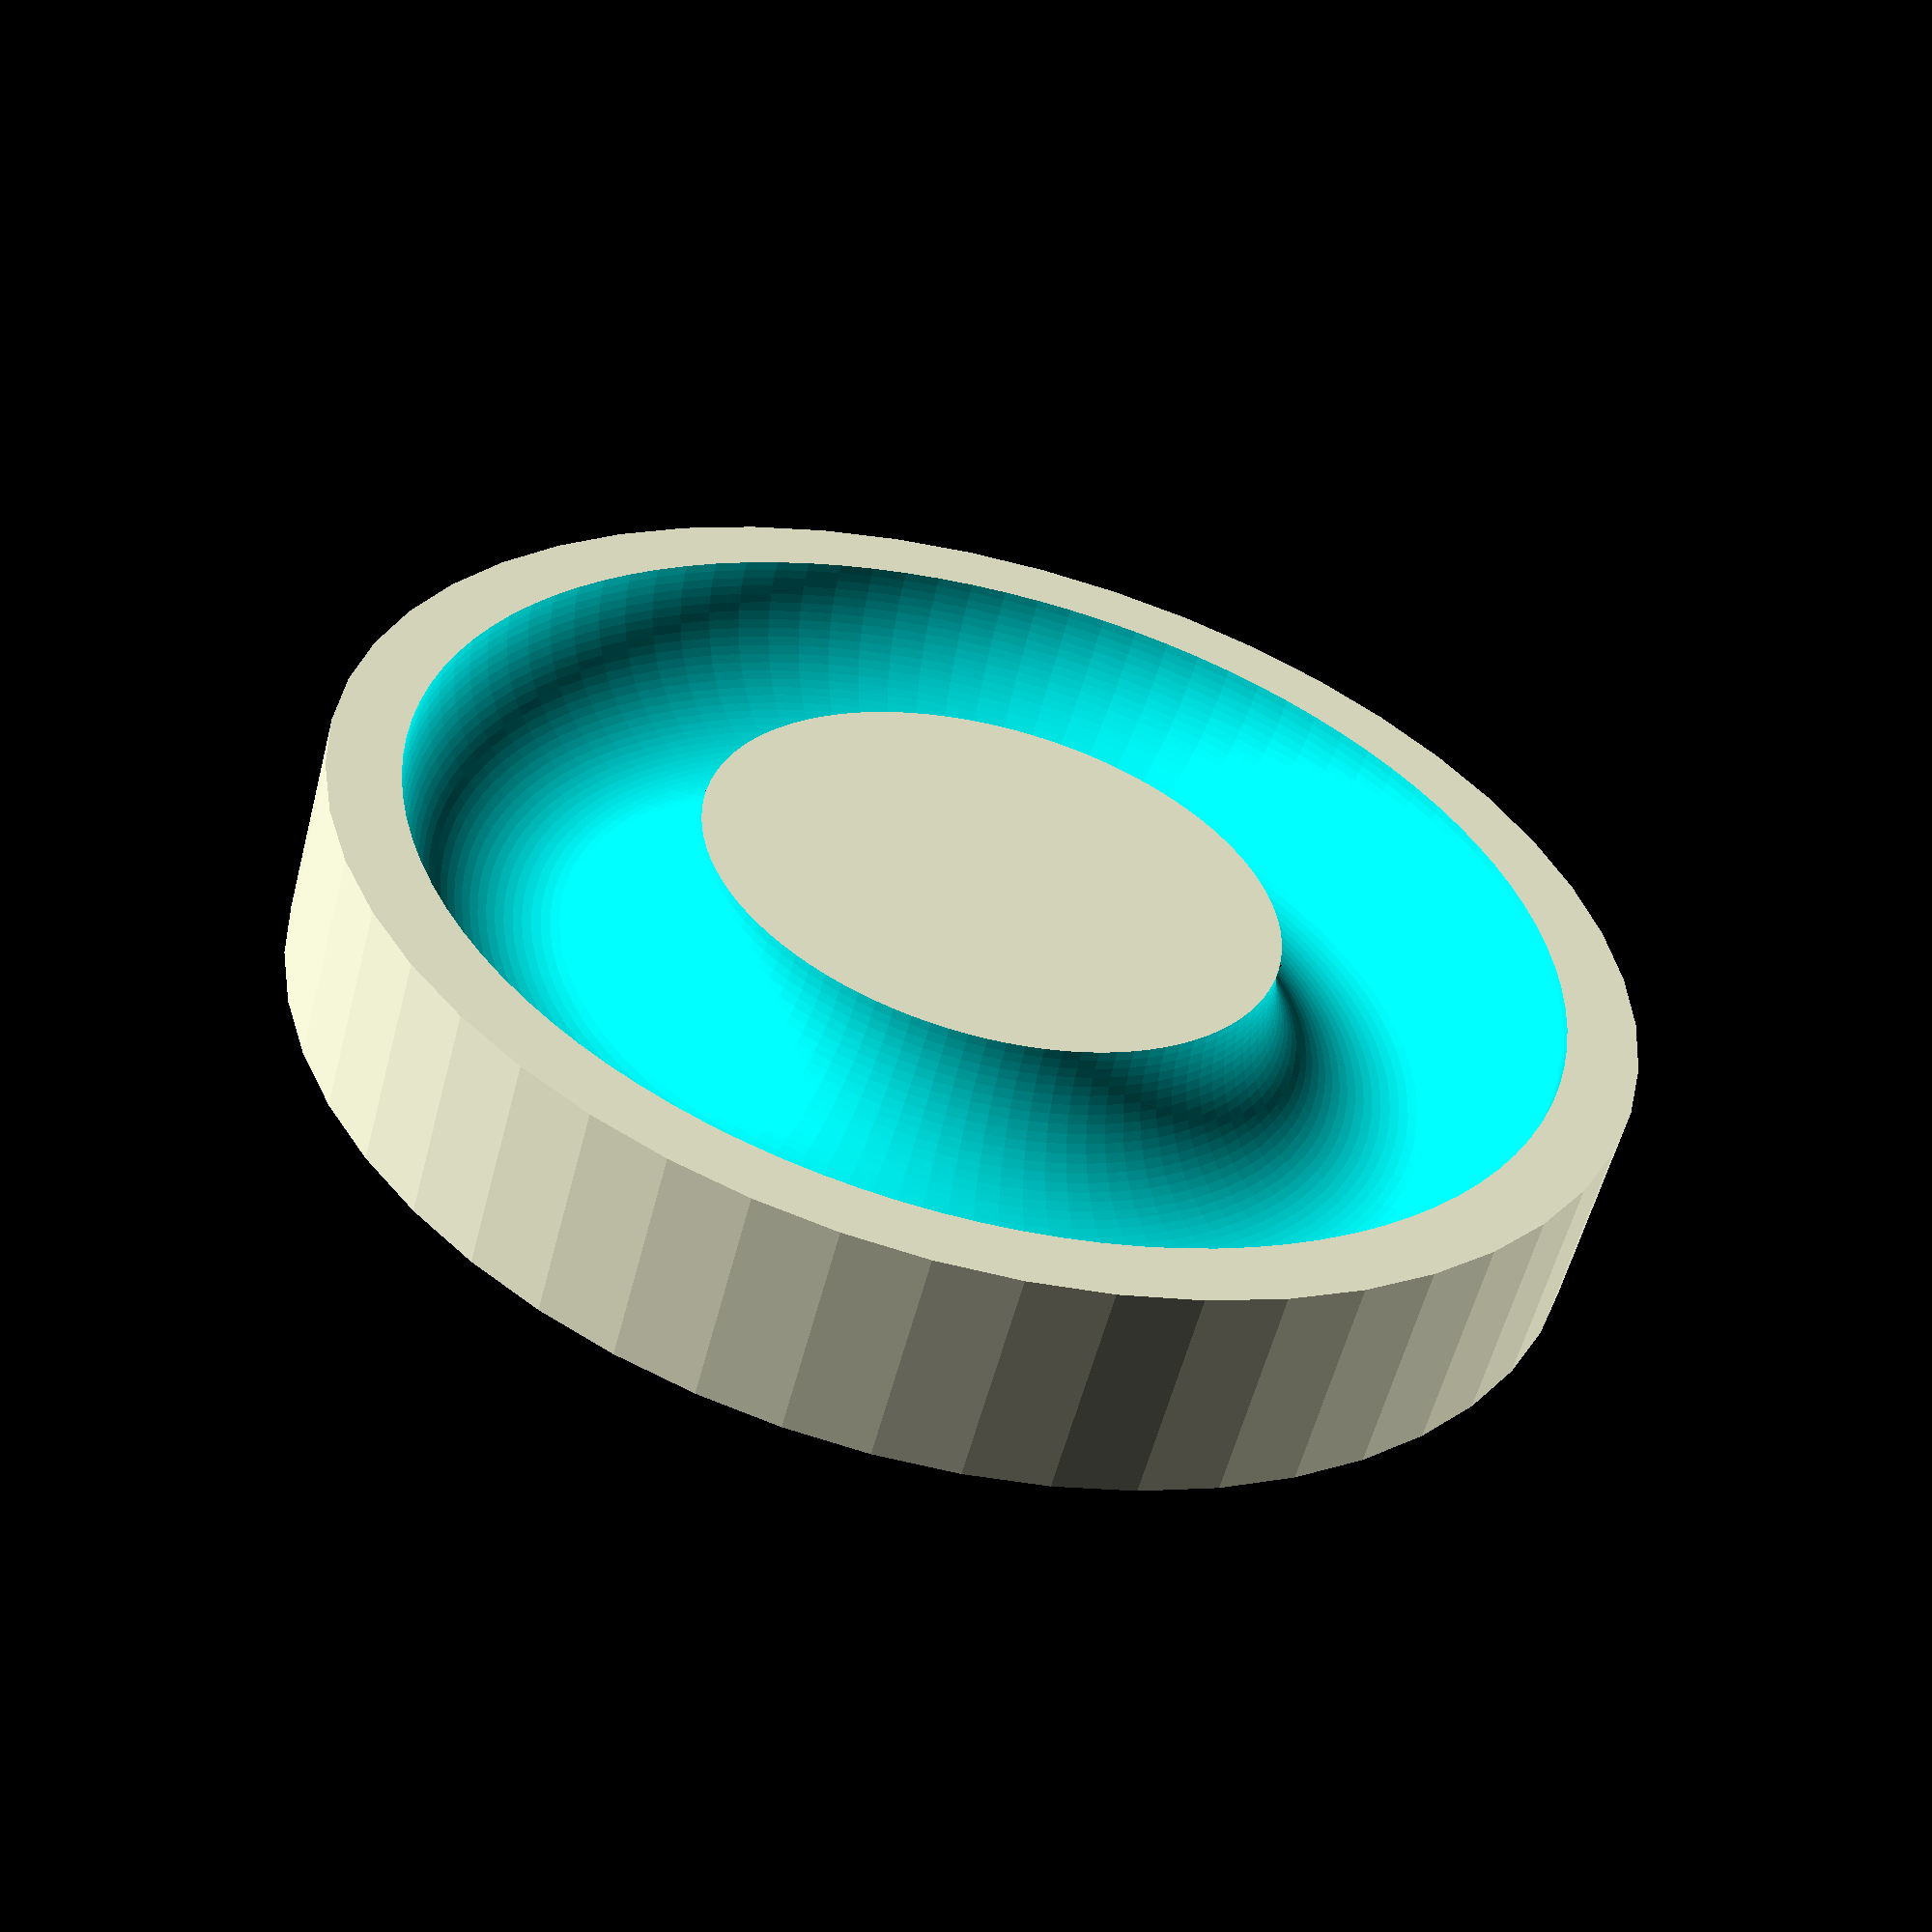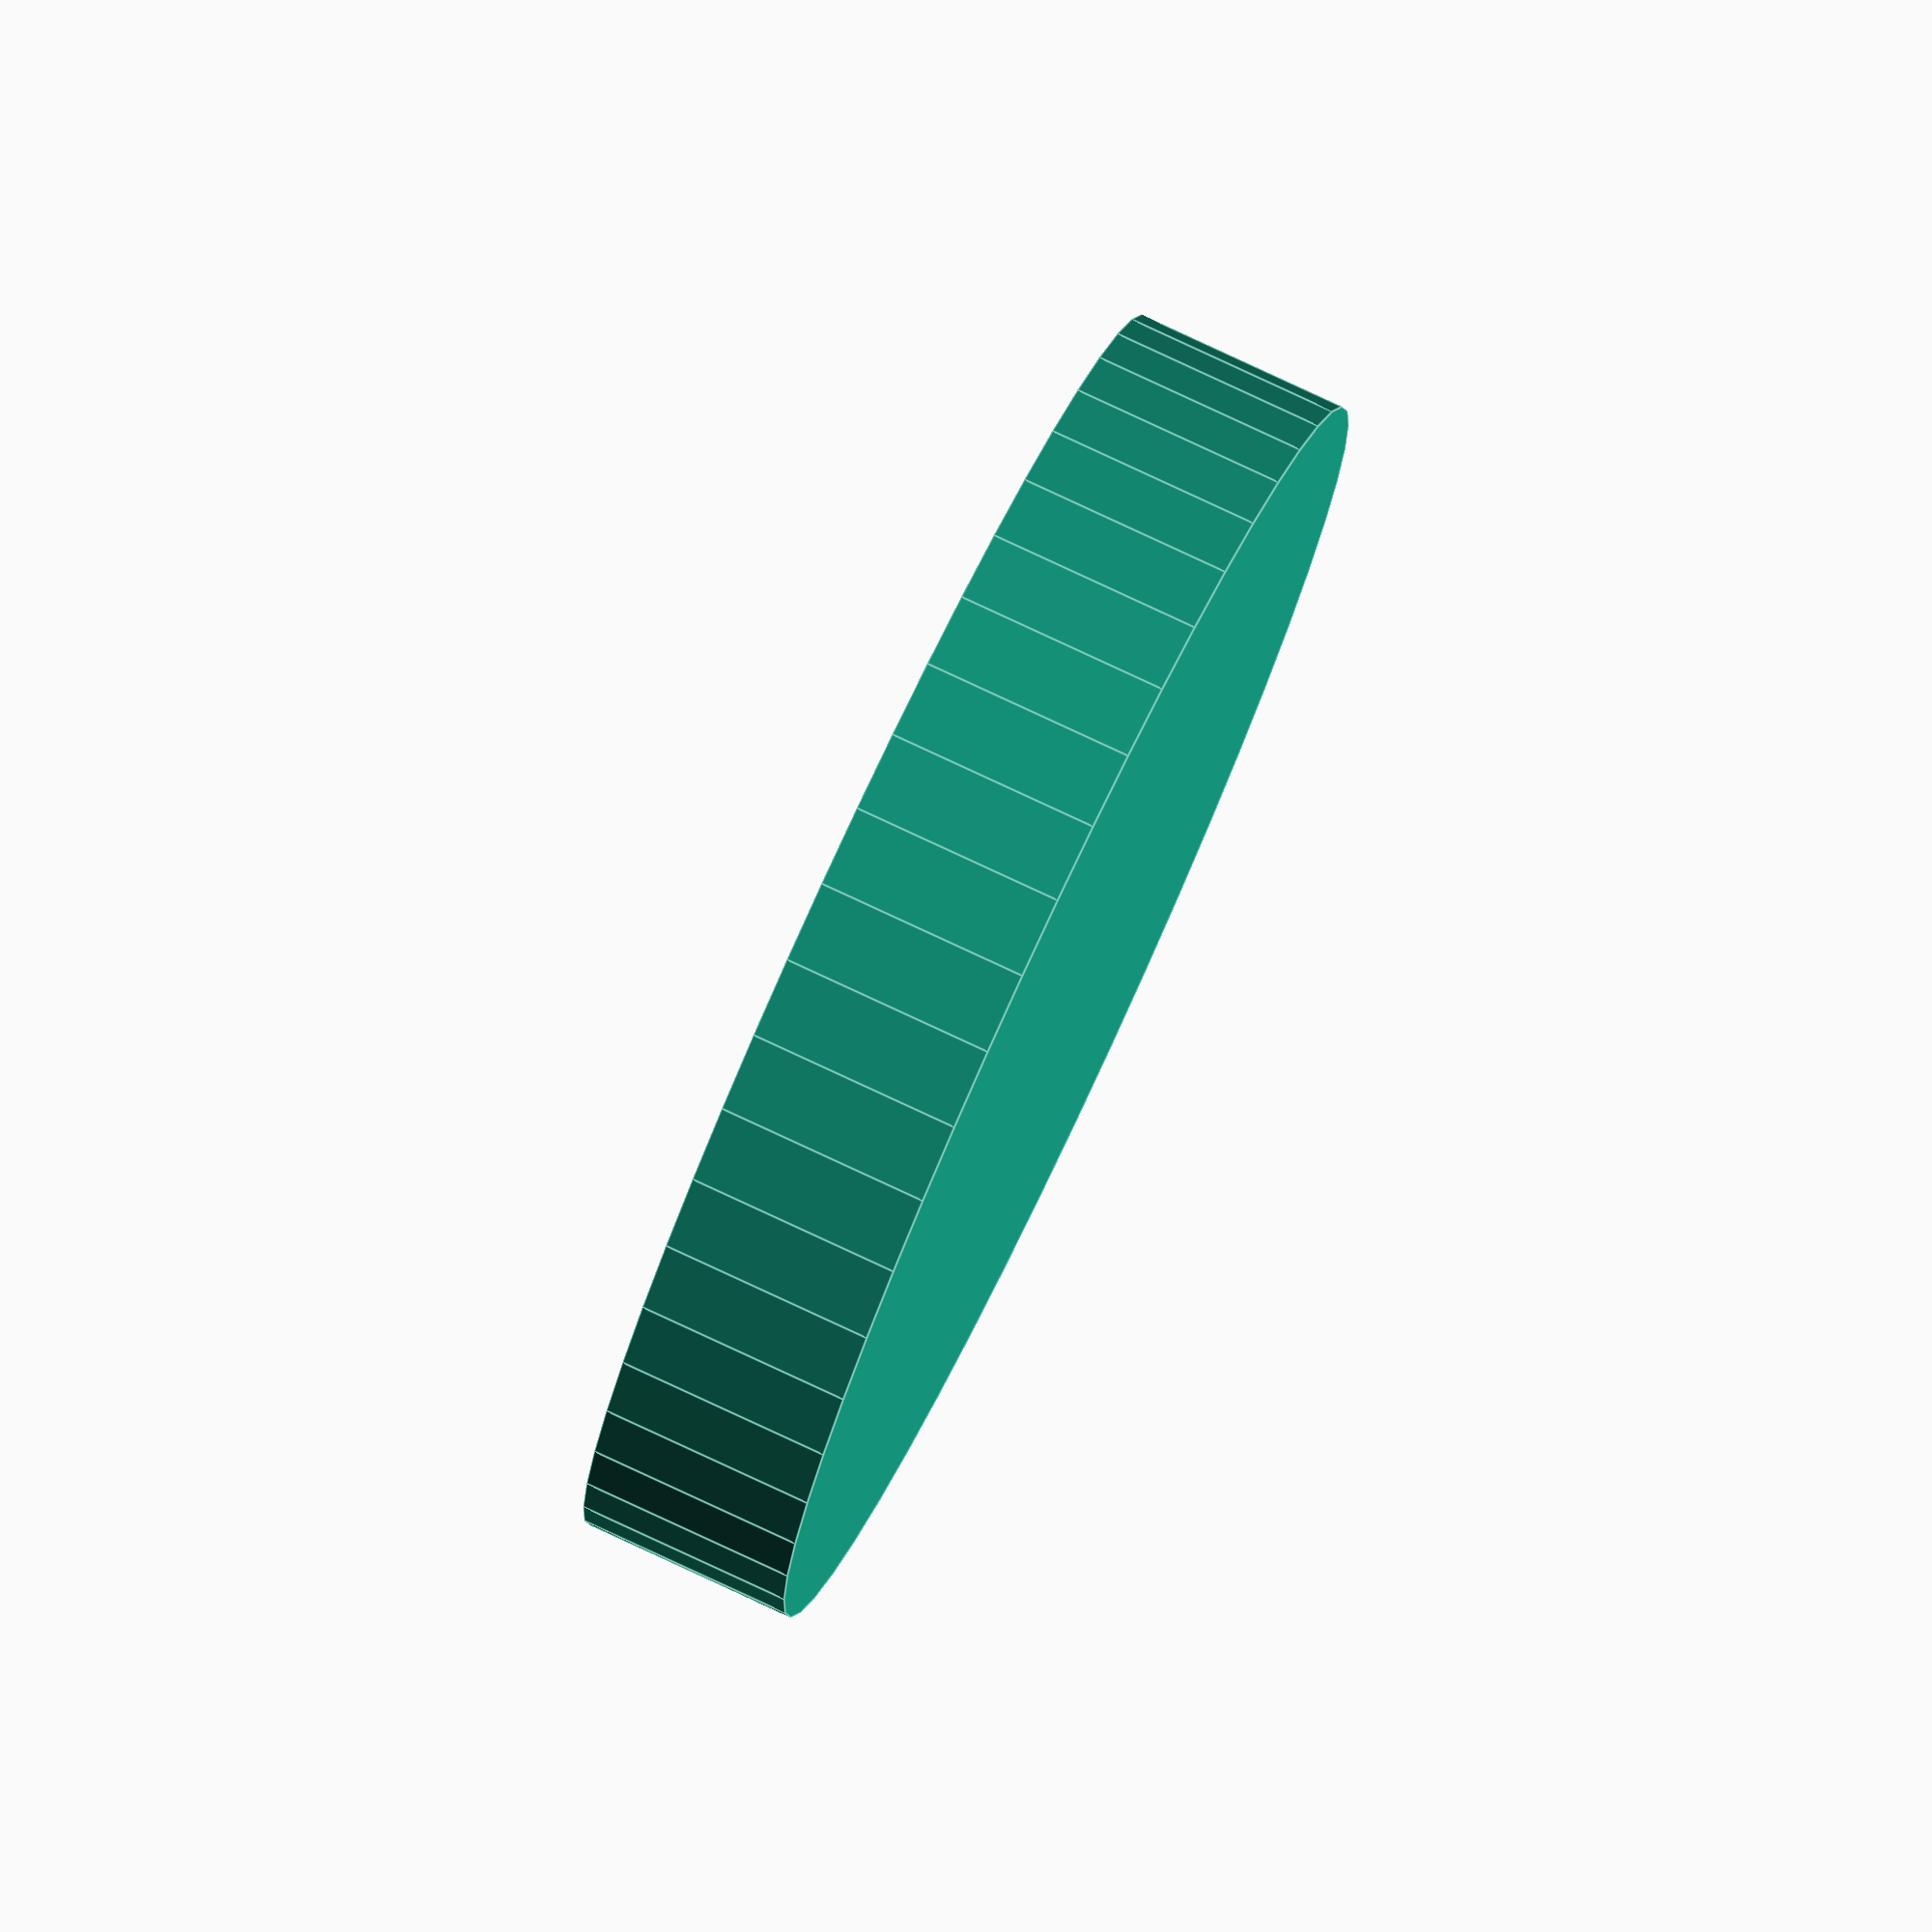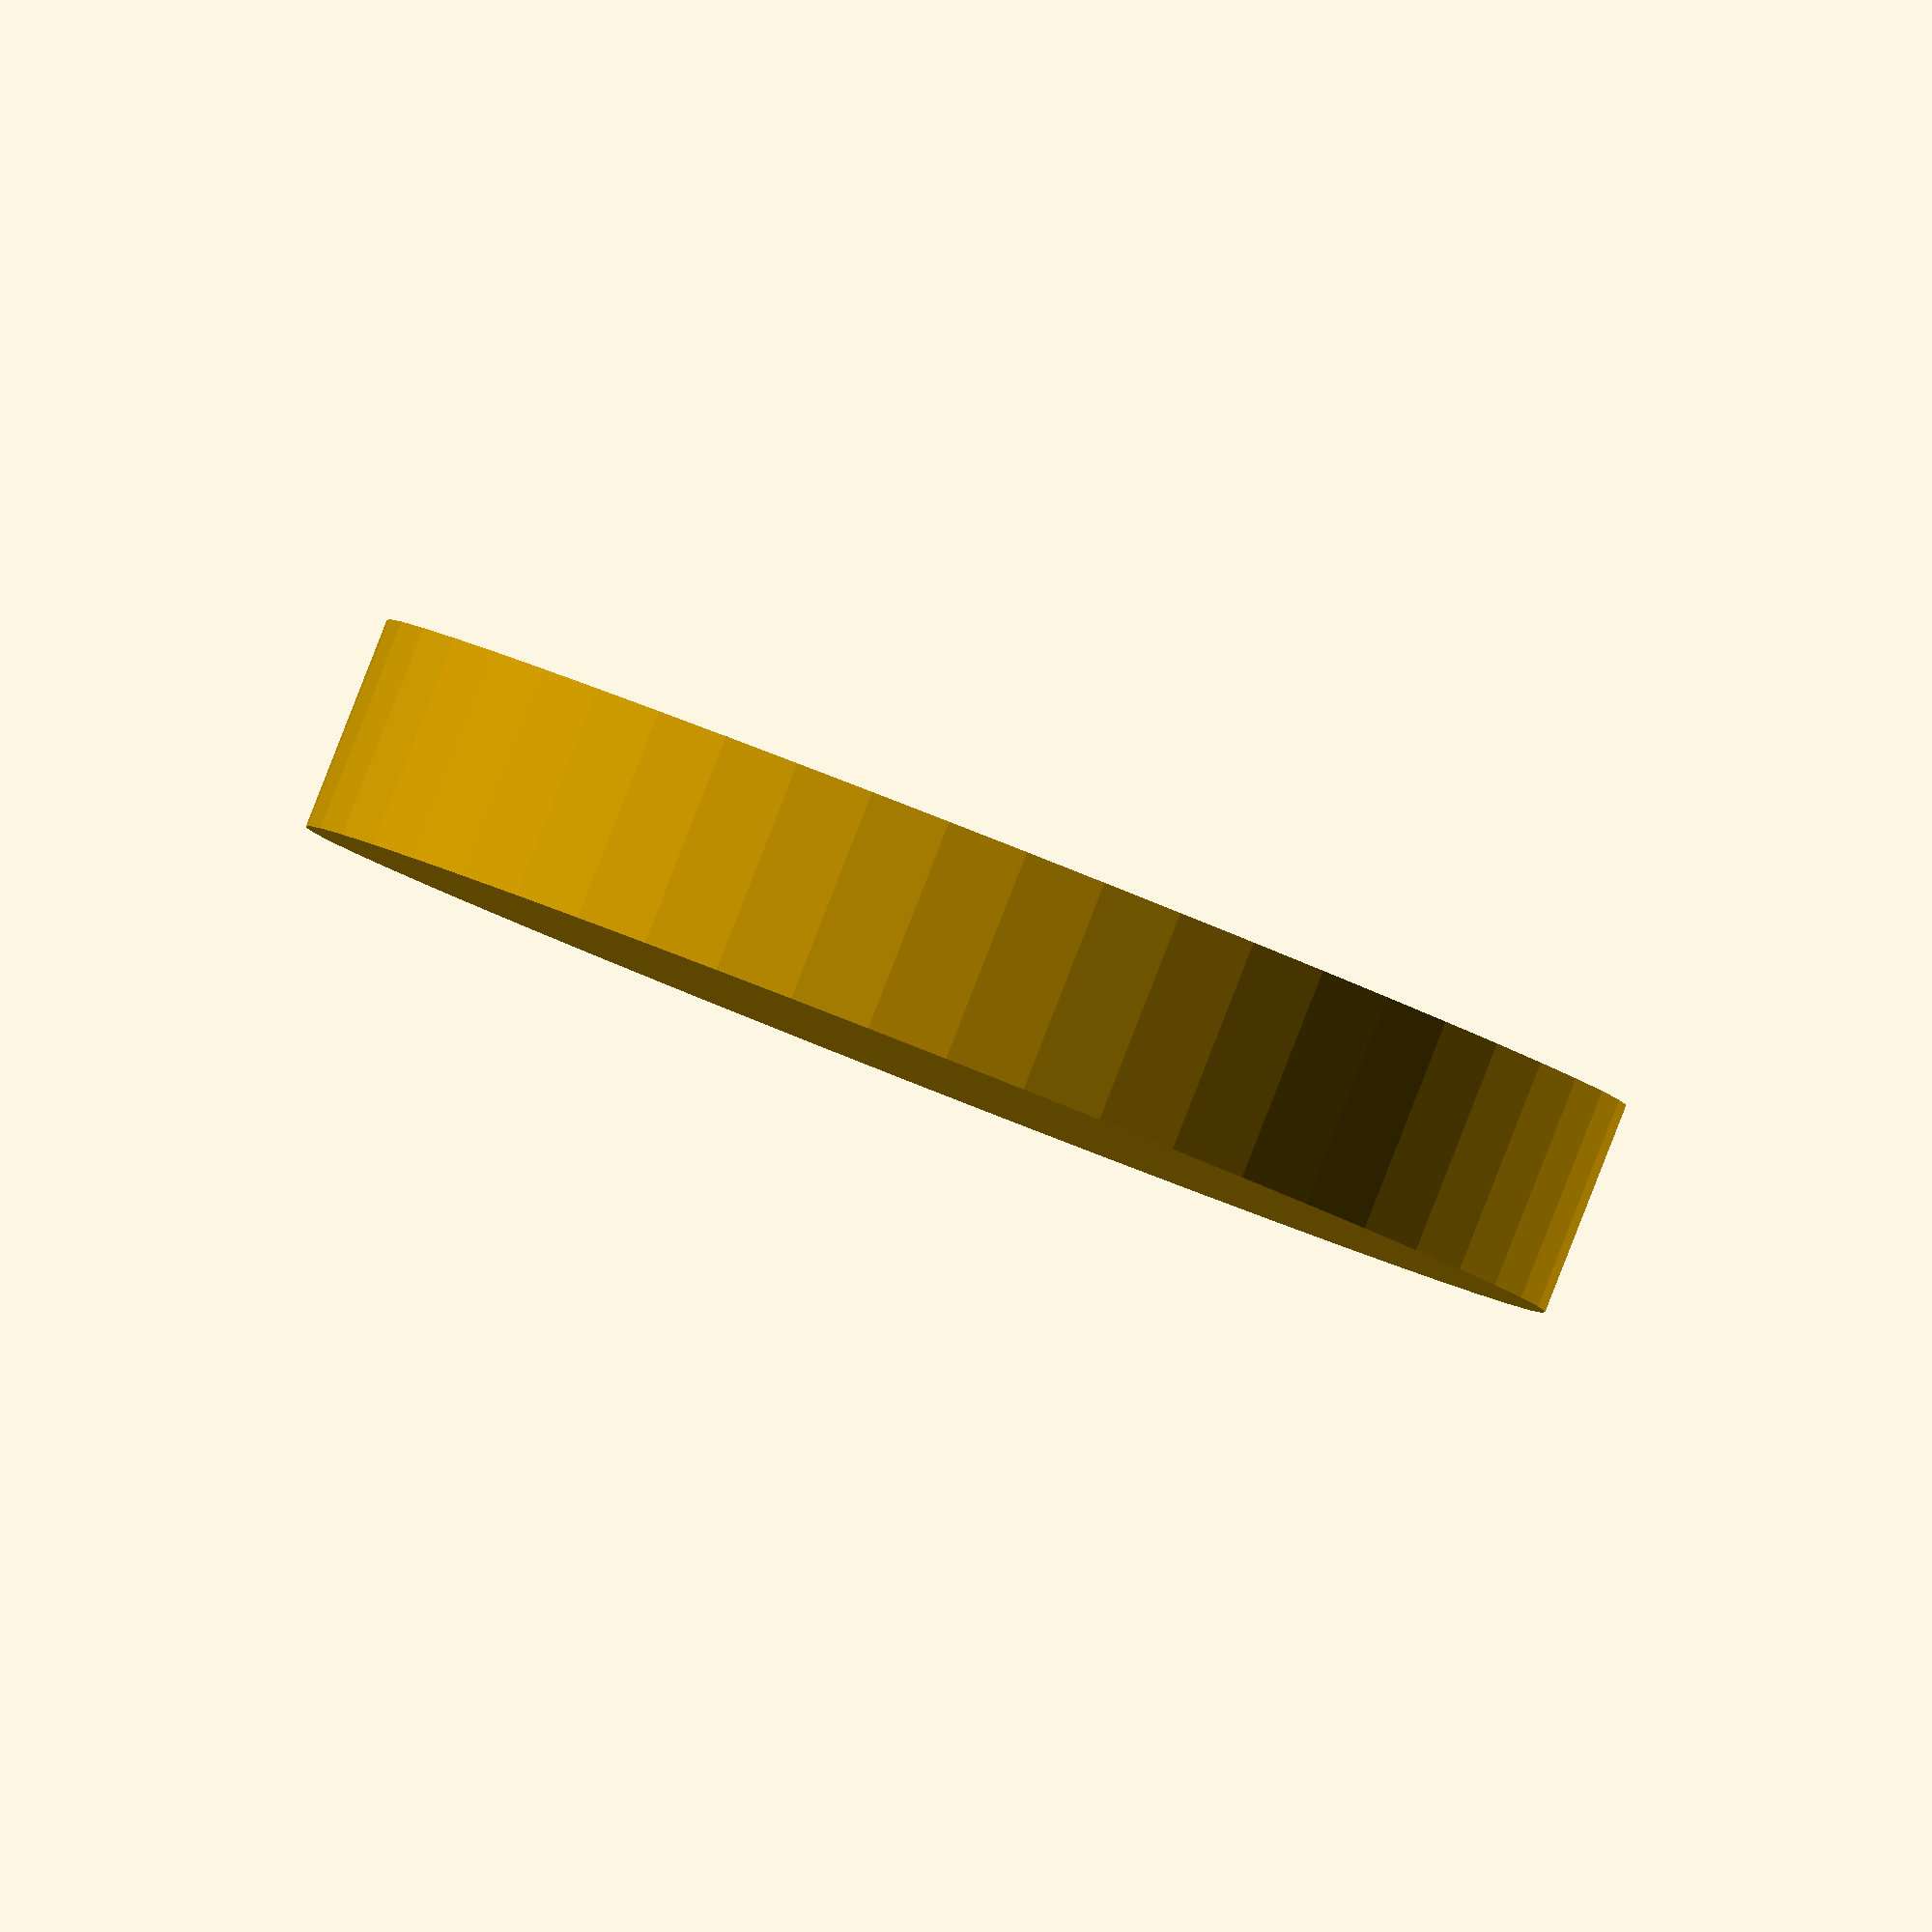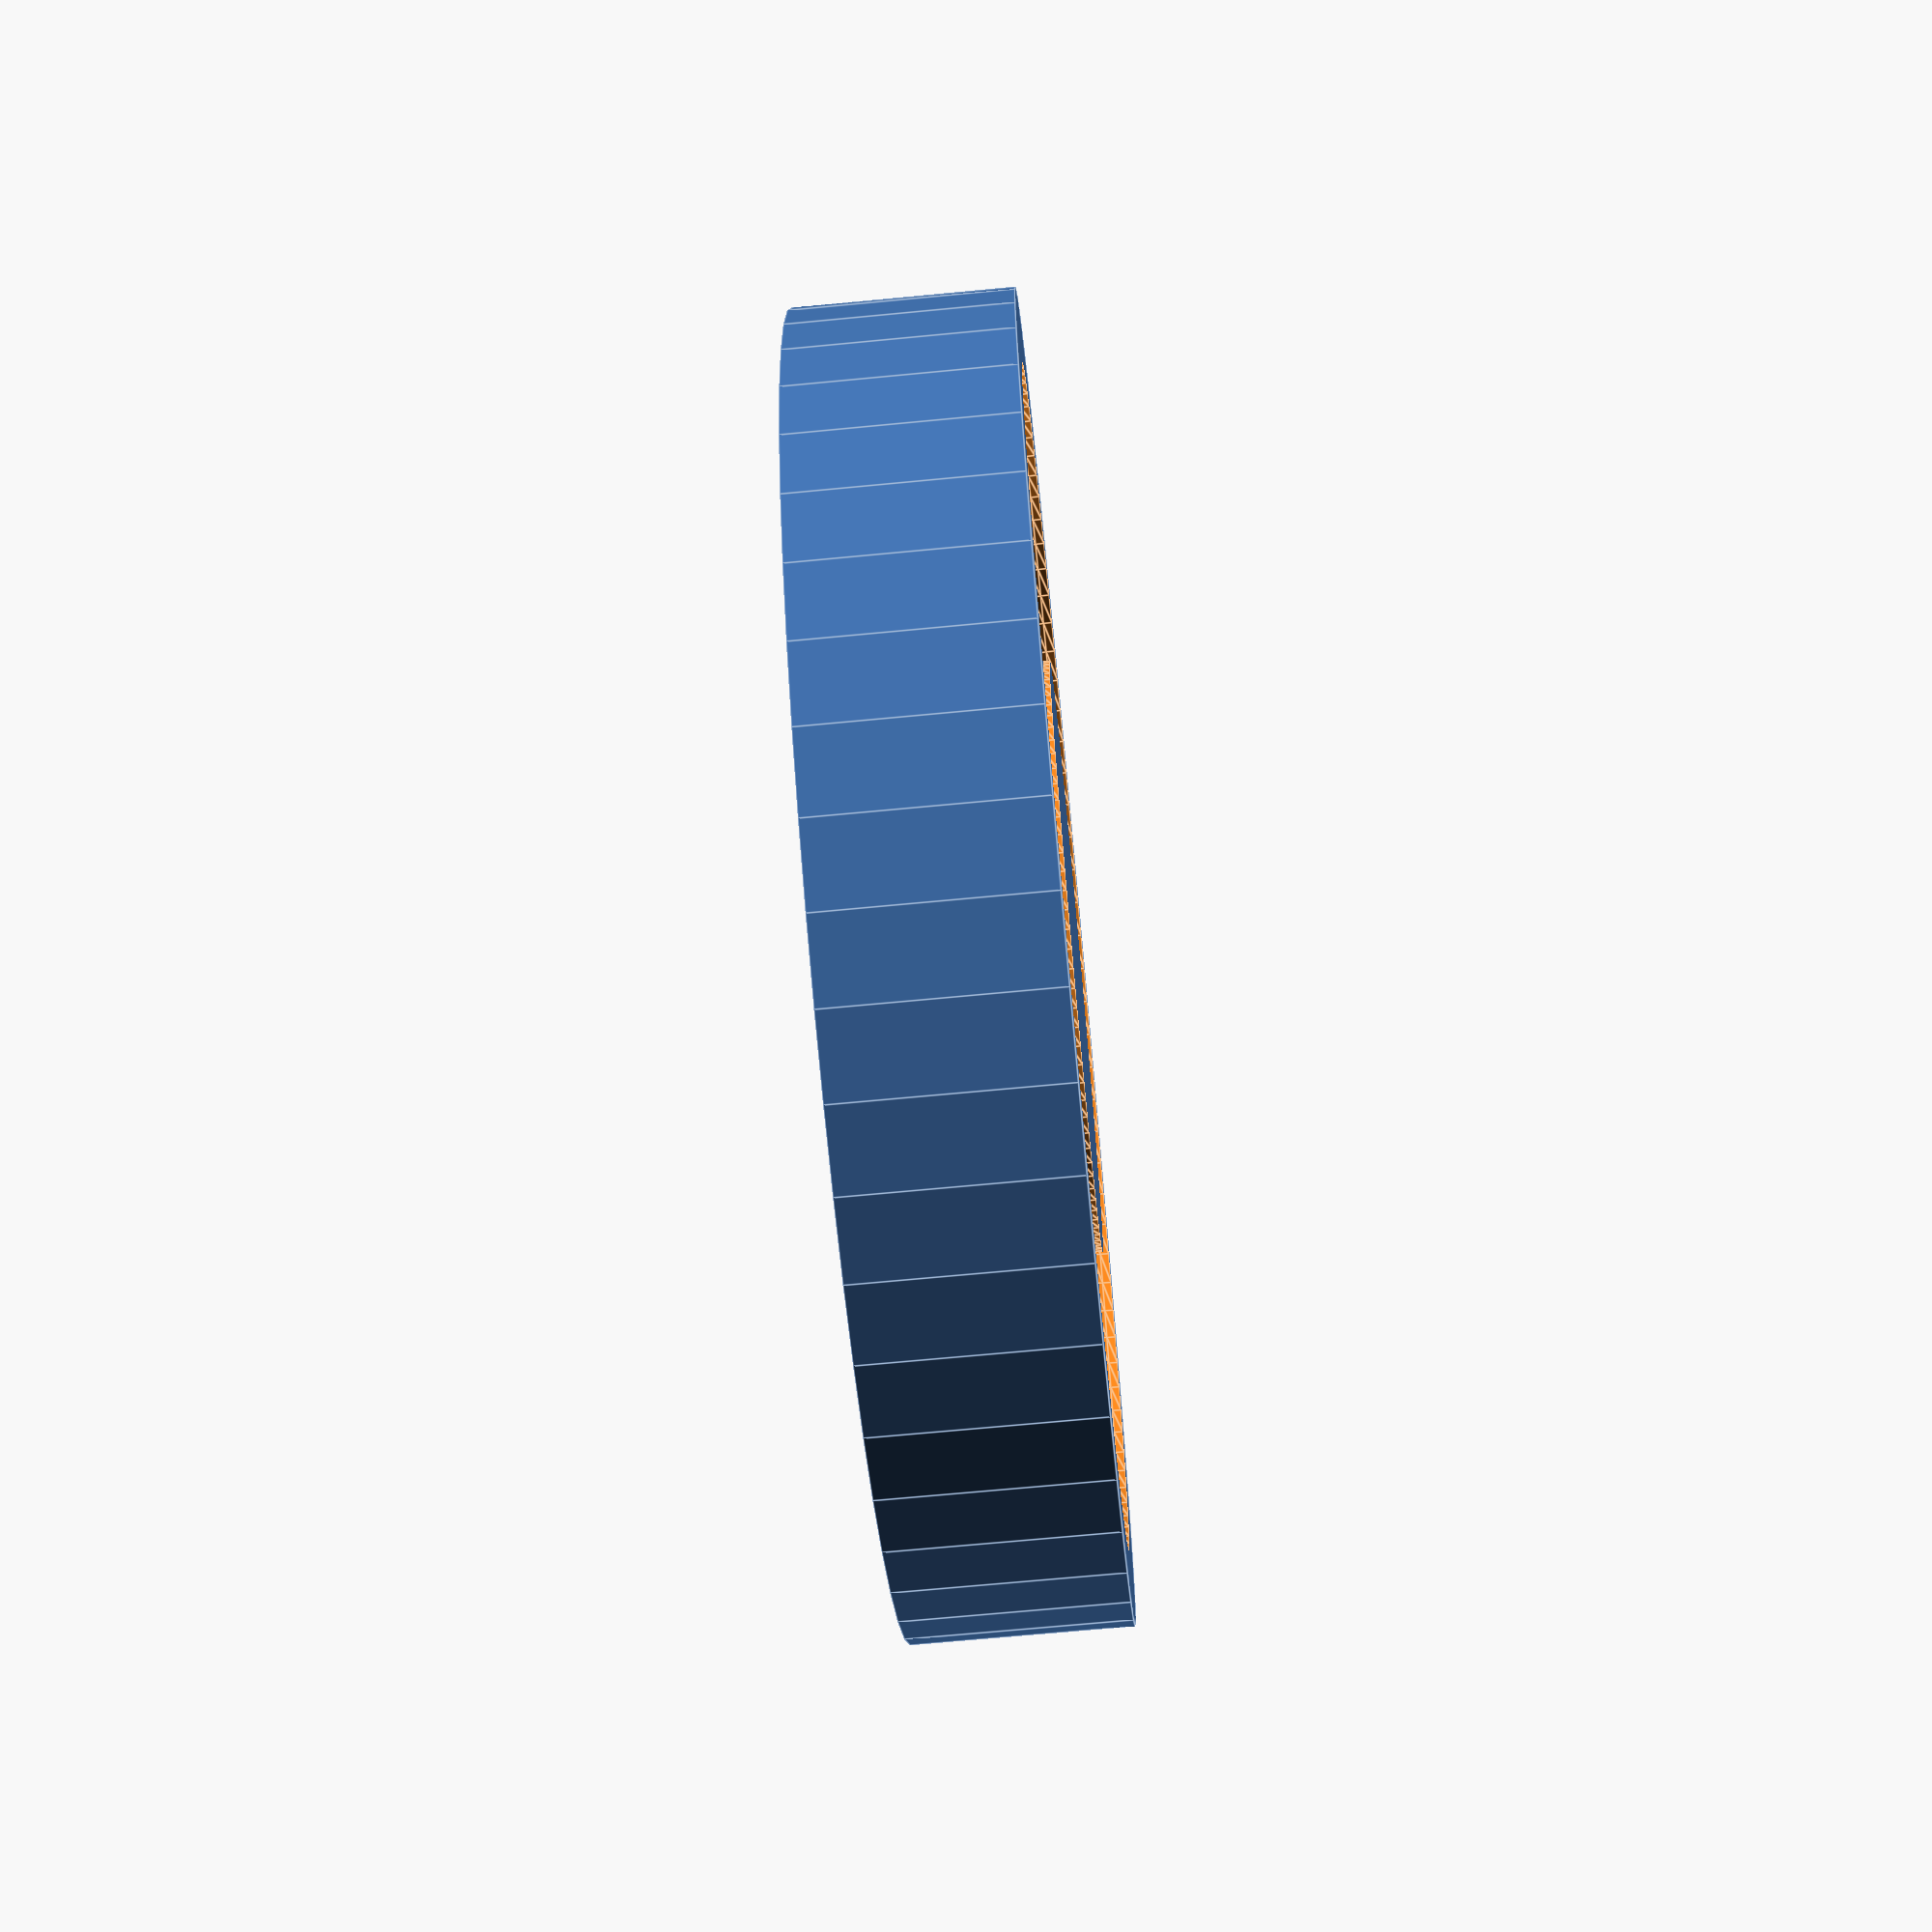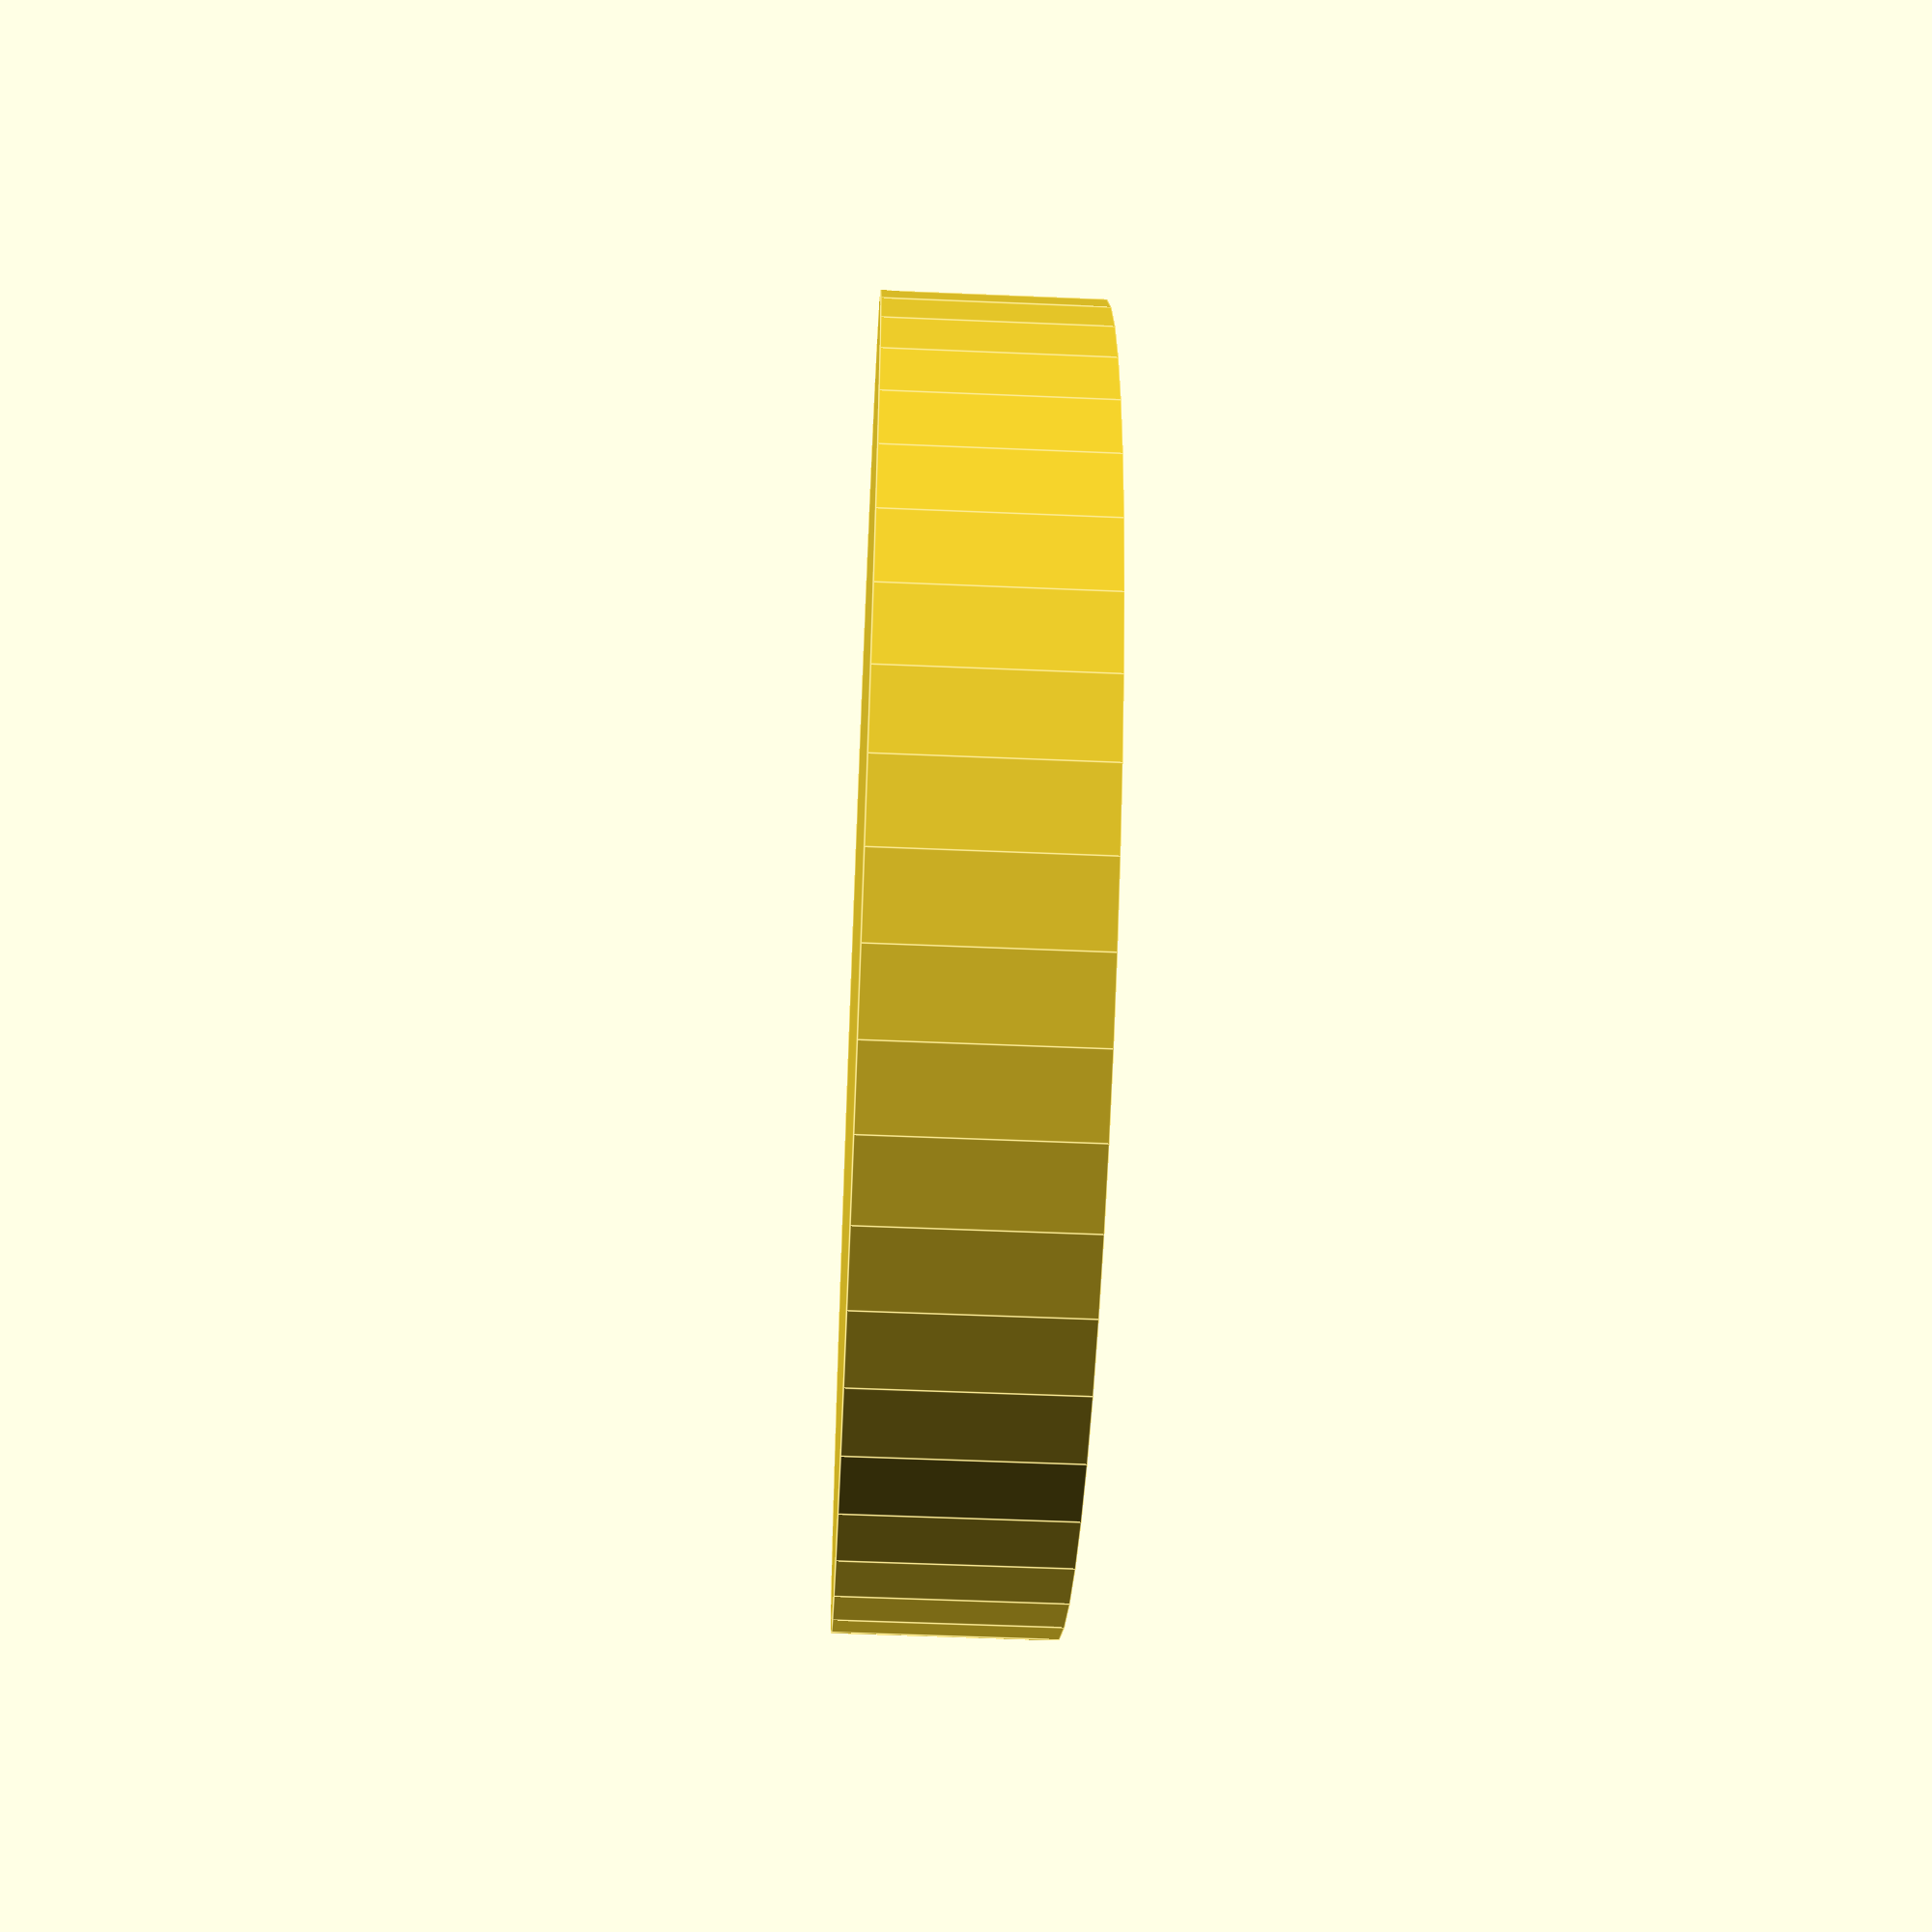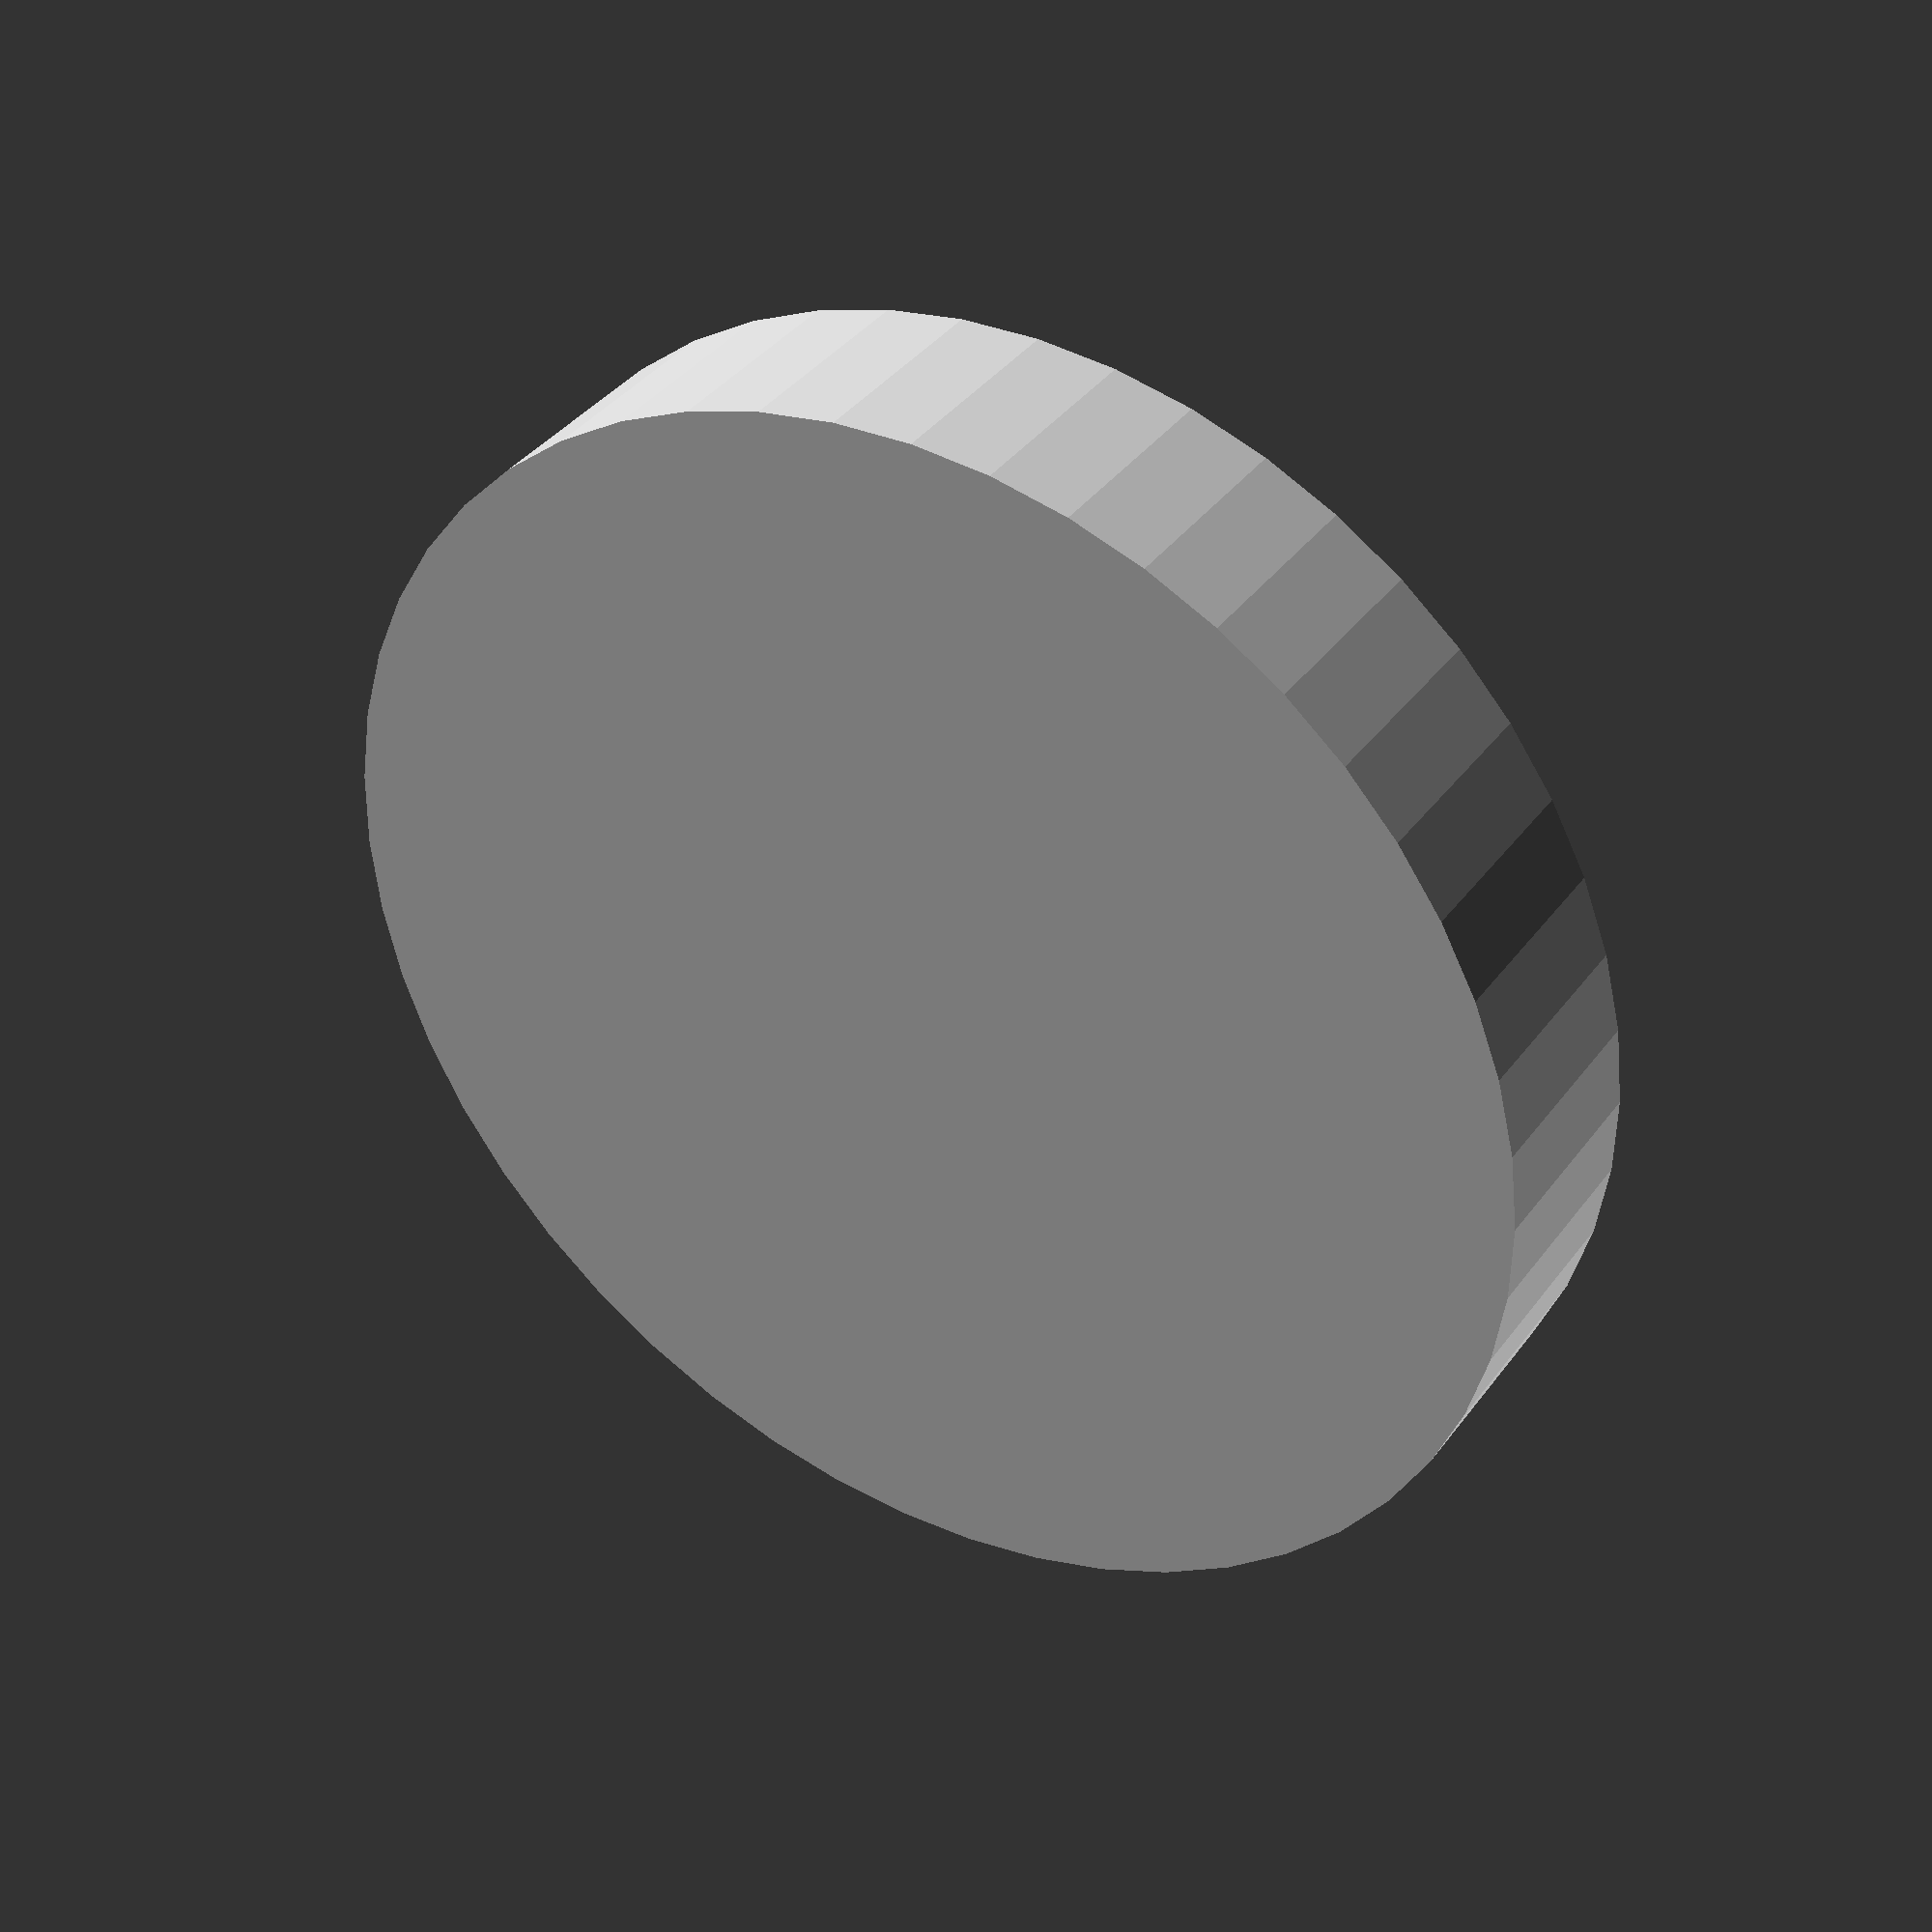
<openscad>
// outer radius
r1 = 30; 
// inner radius
r2 = 10; 

$fn=50;
difference() {
    cylinder(15,r=r1+15);
    rotate_extrude($fn=100) translate([r1, 0, 0]) circle(r=r2, $fn=100);
    rotate_extrude($fn=100) translate([r1, 0, 0]) circle(r=r2-1, $fn=100);
}

</openscad>
<views>
elev=237.2 azim=344.1 roll=14.5 proj=p view=wireframe
elev=281.3 azim=145.8 roll=295.1 proj=o view=edges
elev=271.6 azim=192.7 roll=21.4 proj=o view=wireframe
elev=68.5 azim=286.8 roll=95.5 proj=p view=edges
elev=51.3 azim=143.5 roll=87.3 proj=p view=edges
elev=142.8 azim=335.7 roll=148.2 proj=p view=solid
</views>
